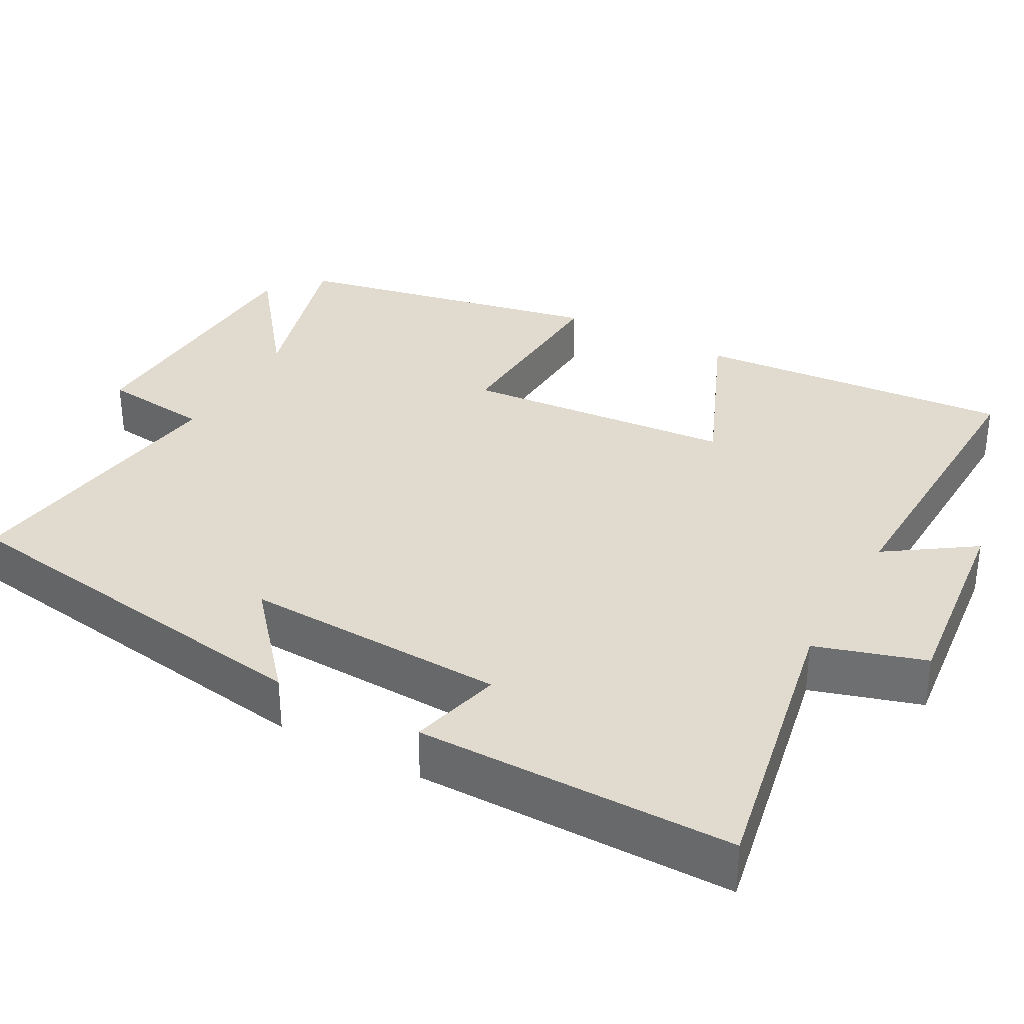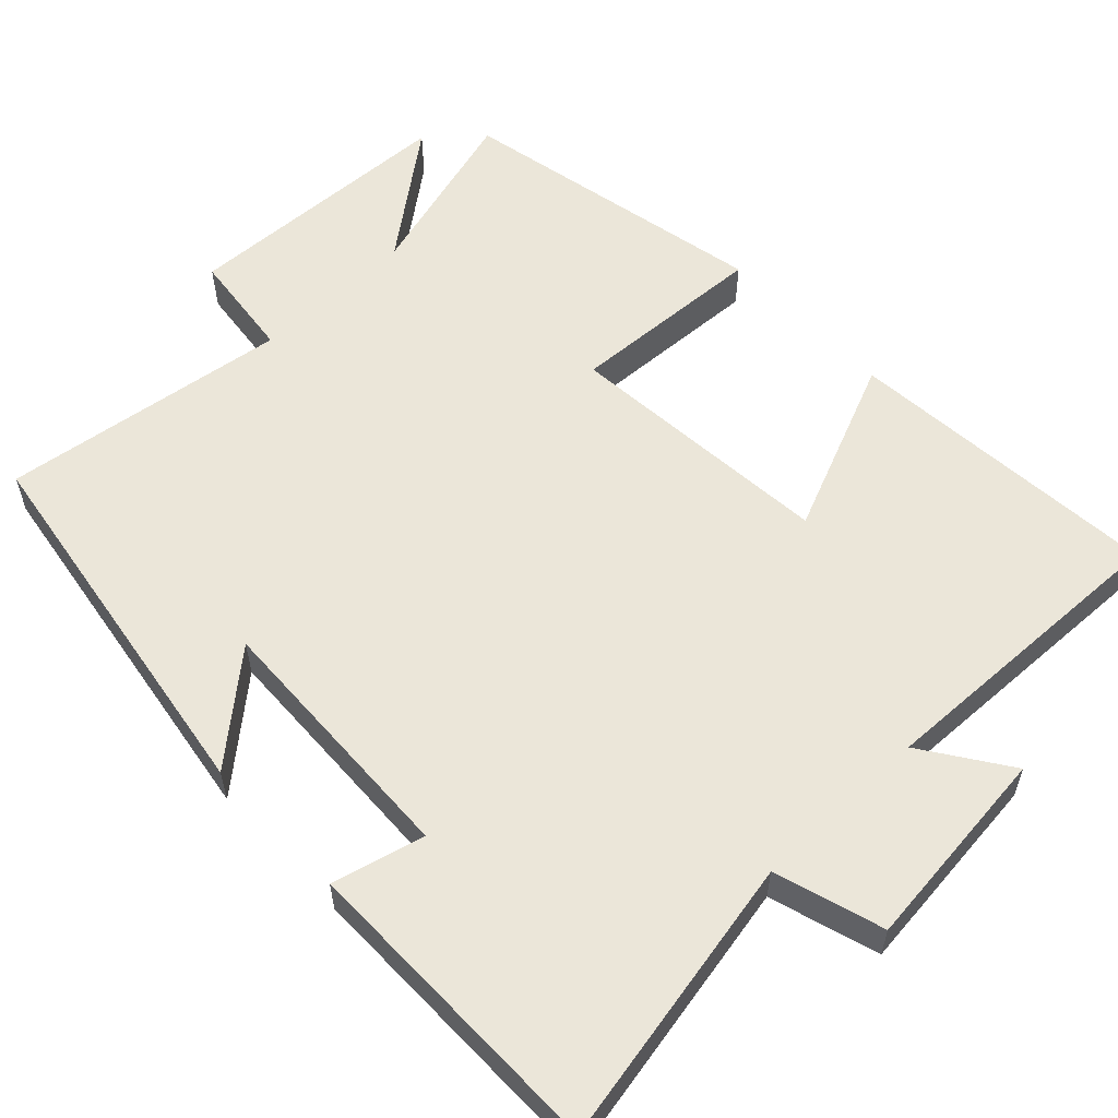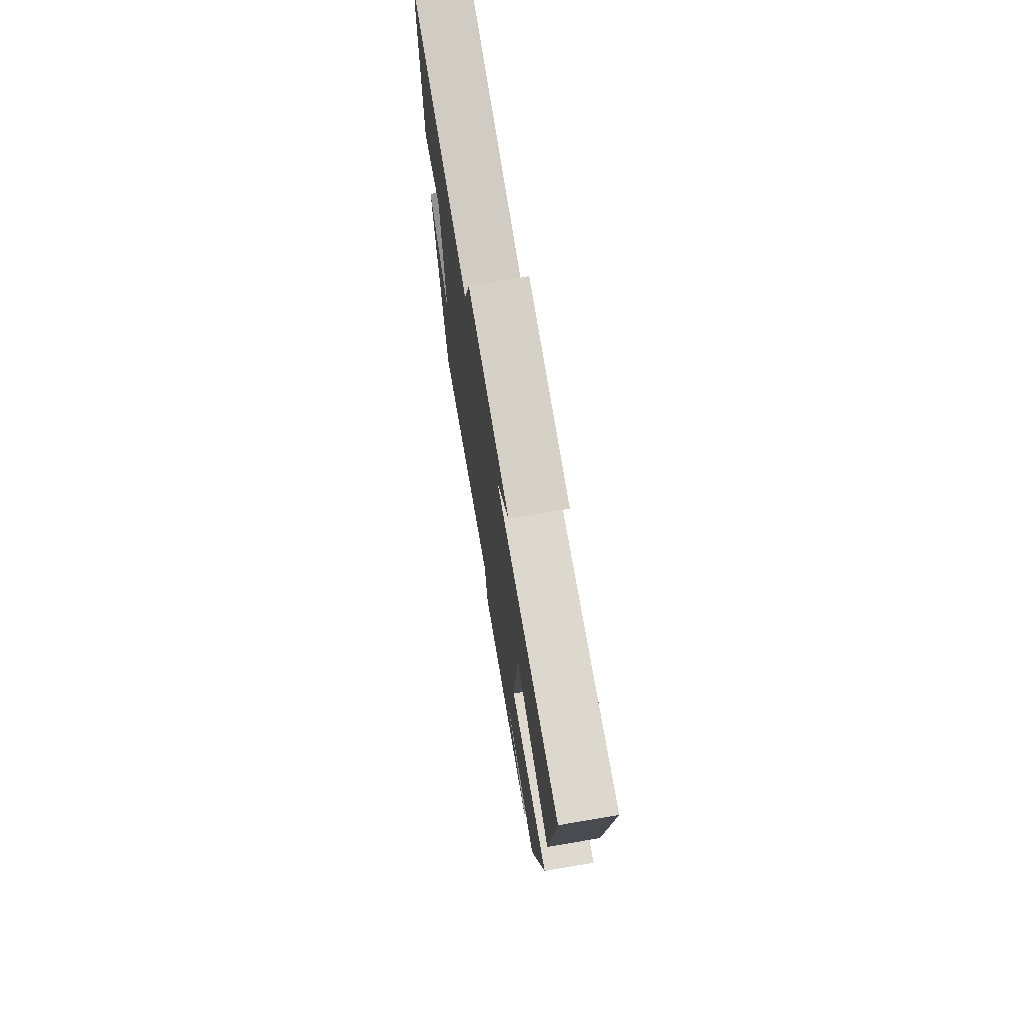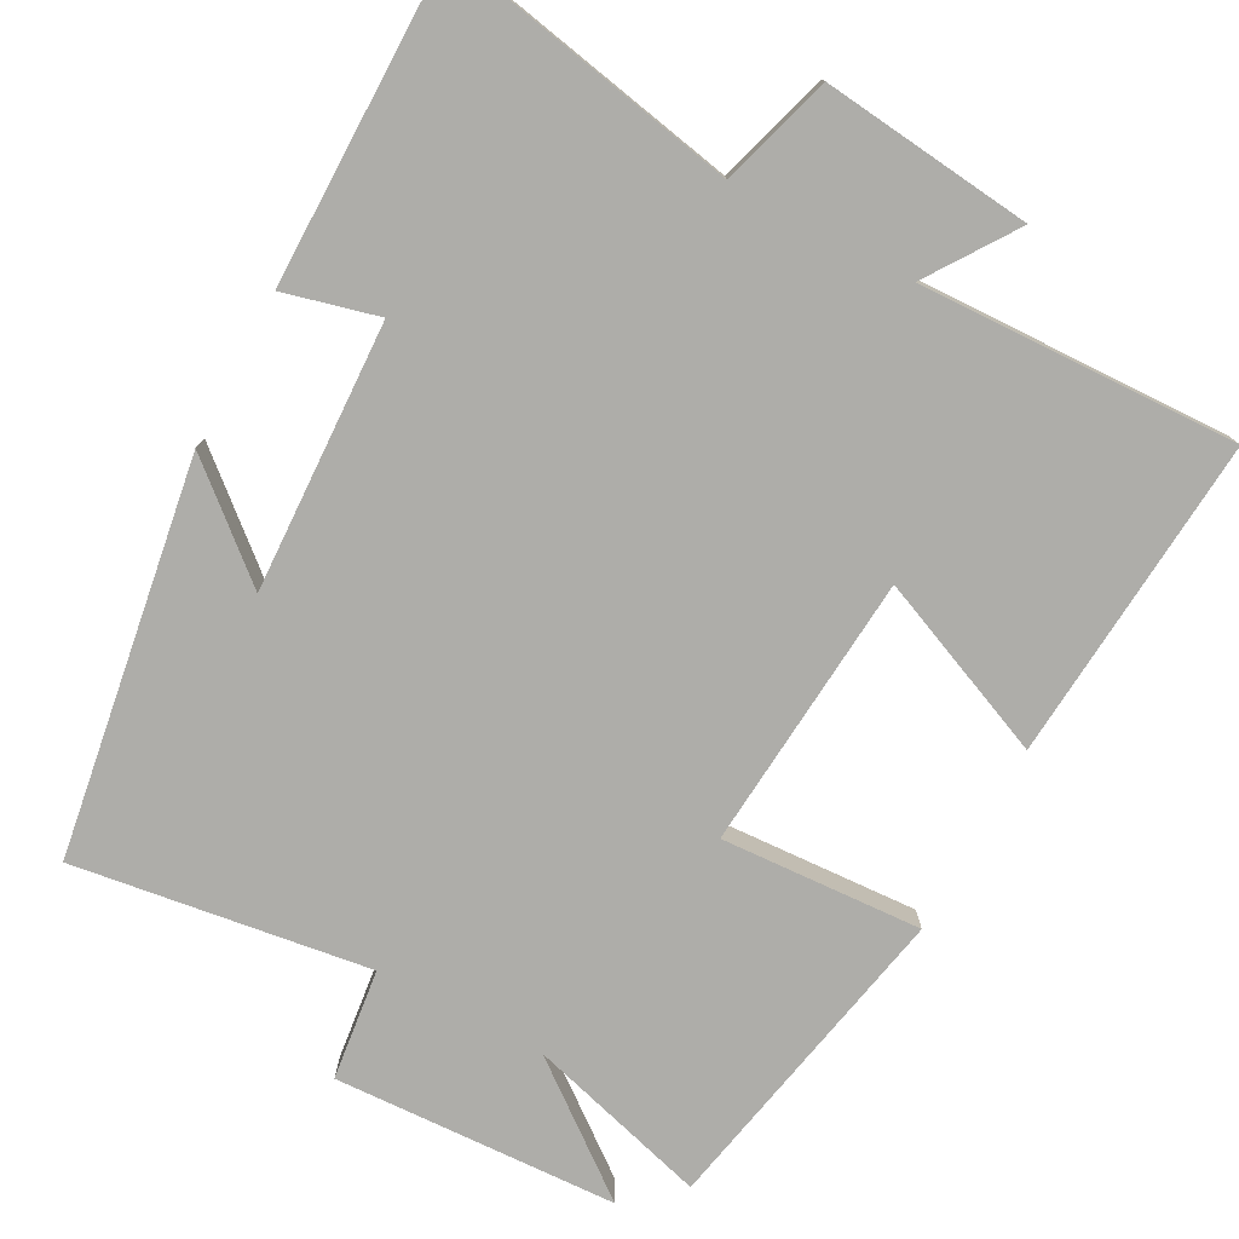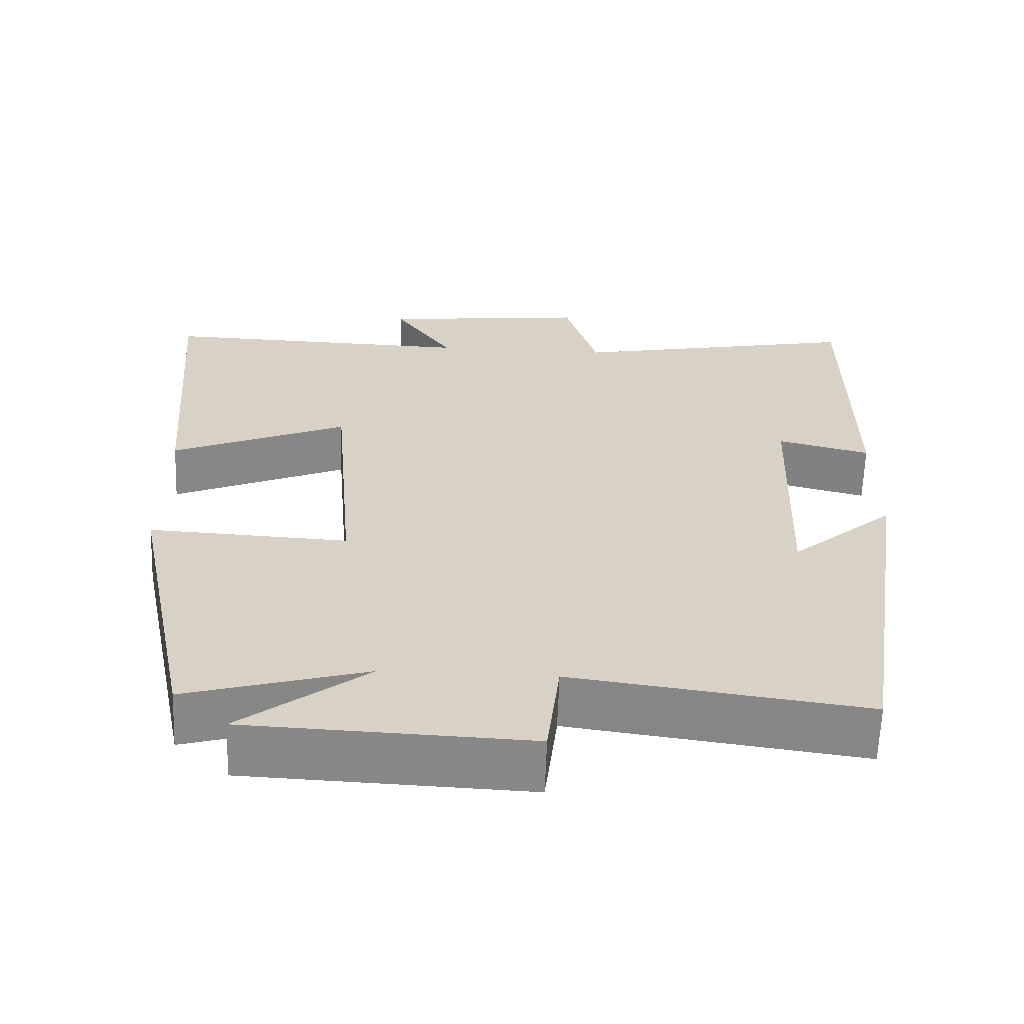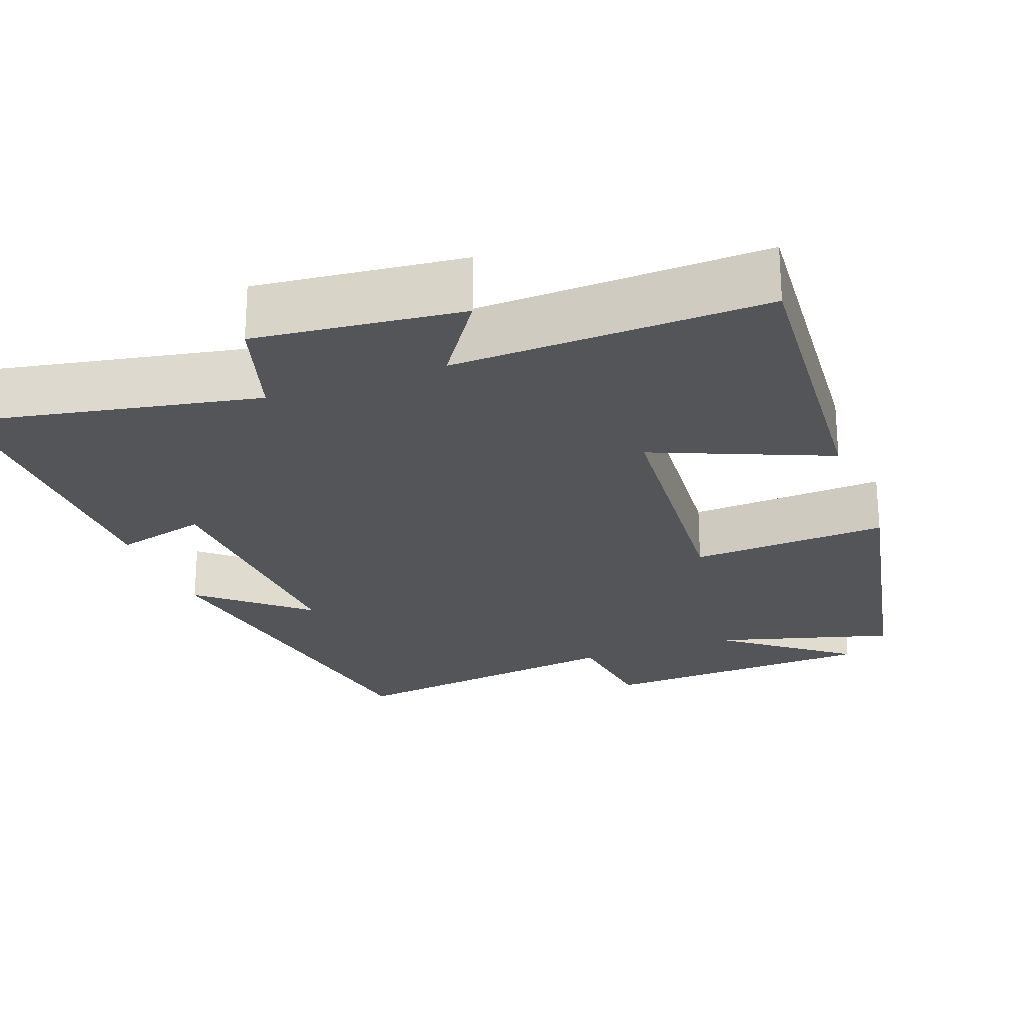
<metadata>
{"format":"obj","ext":"obj","renderer":"f3d","projection":"perspective","resolution":1024,"background":"white","views":[{"elev":33.5,"azim":-61.2,"up":"+Y"},{"elev":57.6,"azim":-43.5,"up":"+Y"},{"elev":73.8,"azim":80.4,"up":"+Z"},{"elev":-77.1,"azim":-28.1,"up":"+Y"},{"elev":-63.0,"azim":178.0,"up":"+Z"},{"elev":-24.0,"azim":20.6,"up":"+Y"}]}
</metadata>
<code>
v 0.416 0.07 -0.567
v 0.181 0.07 -0.5
v 0.346 0.07 -0.628
v -0.022 0.07 -0.644
v -0.039 0.07 -0.5
v -0.421 0.07 -0.553
v -0.5 0.07 -0.043
v -0.364 0.07 -0.16
v -0.378 0.07 0.188
v -0.5 0.07 0.157
v -0.5 0.07 0.575
v -0.116 0.07 0.5
v -0.072 0.07 0.644
v 0.2 0.07 0.614
v 0.122 0.07 0.5
v 0.534 0.07 0.513
v 0.5 0.07 0.092
v 0.269 0.07 0.19
v 0.239 0.07 -0.168
v 0.5 0.07 -0.154
v 0.416 0 -0.567
v 0.181 0 -0.5
v 0.346 0 -0.628
v -0.022 0 -0.644
v -0.039 0 -0.5
v -0.421 0 -0.553
v -0.5 0 -0.043
v -0.364 0 -0.16
v -0.378 0 0.188
v -0.5 0 0.157
v -0.5 0 0.575
v -0.116 0 0.5
v -0.072 0 0.644
v 0.2 0 0.614
v 0.122 0 0.5
v 0.534 0 0.513
v 0.5 0 0.092
v 0.269 0 0.19
v 0.239 0 -0.168
v 0.5 0 -0.154
f 19 20 1 2
f 18 19 2
f 15 16 17 18
f 15 18 2
f 12 13 14 15
f 12 15 2
f 9 10 11 12
f 8 9 12 2
f 5 6 7 8
f 5 8 2 3
f 3 4 5
f 22 21 40 39
f 22 39 38
f 38 37 36 35
f 22 38 35
f 35 34 33 32
f 22 35 32
f 32 31 30 29
f 22 32 29 28
f 28 27 26 25
f 23 22 28 25
f 25 24 23
f 1 21 22 2
f 2 22 23 3
f 3 23 24 4
f 4 24 25 5
f 5 25 26 6
f 6 26 27 7
f 7 27 28 8
f 8 28 29 9
f 9 29 30 10
f 10 30 31 11
f 11 31 32 12
f 12 32 33 13
f 13 33 34 14
f 14 34 35 15
f 15 35 36 16
f 16 36 37 17
f 17 37 38 18
f 18 38 39 19
f 19 39 40 20
f 20 40 21 1

</code>
